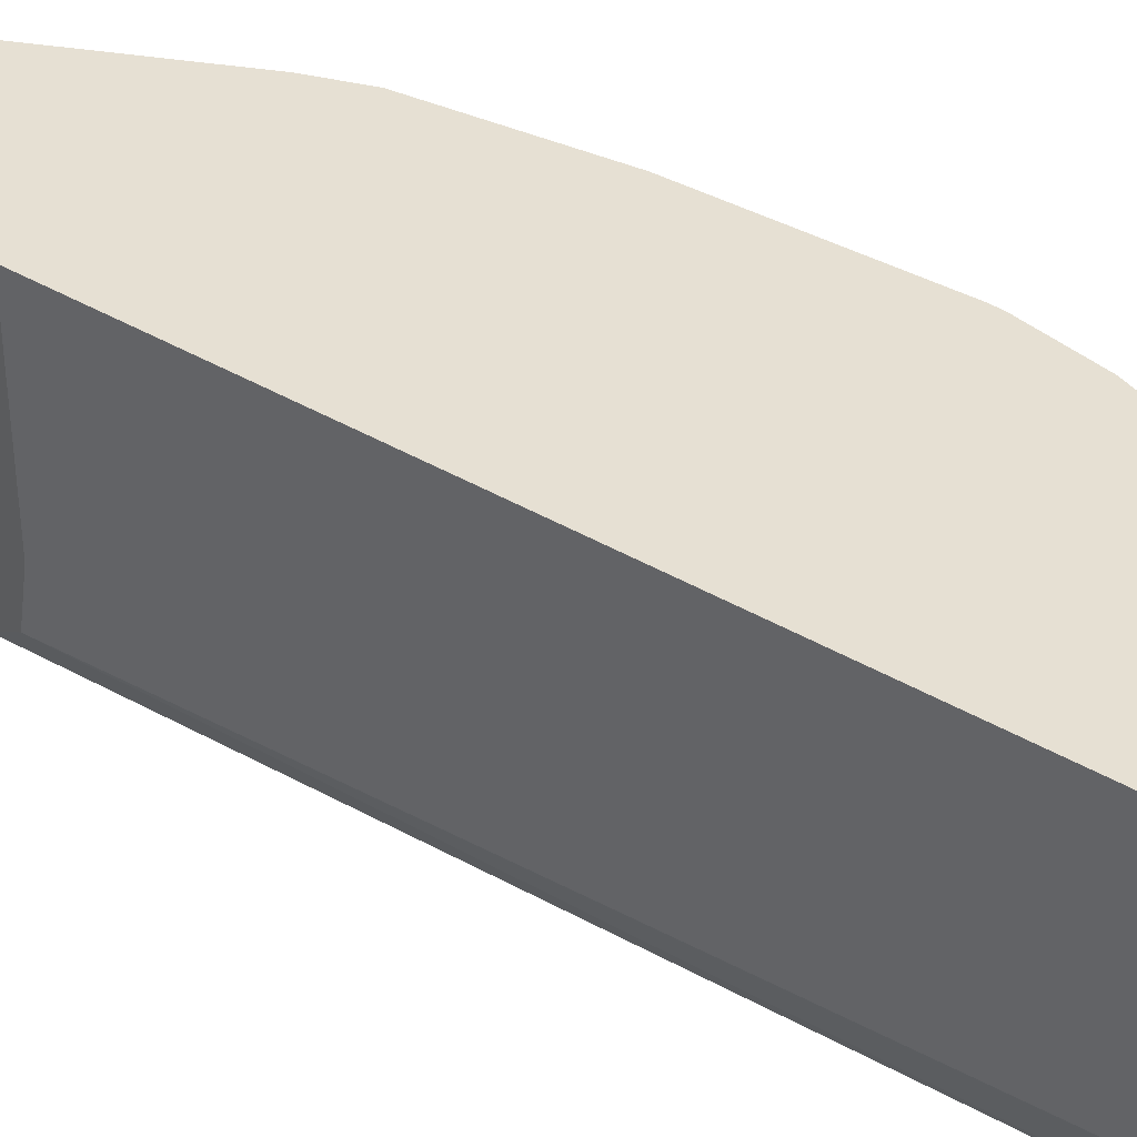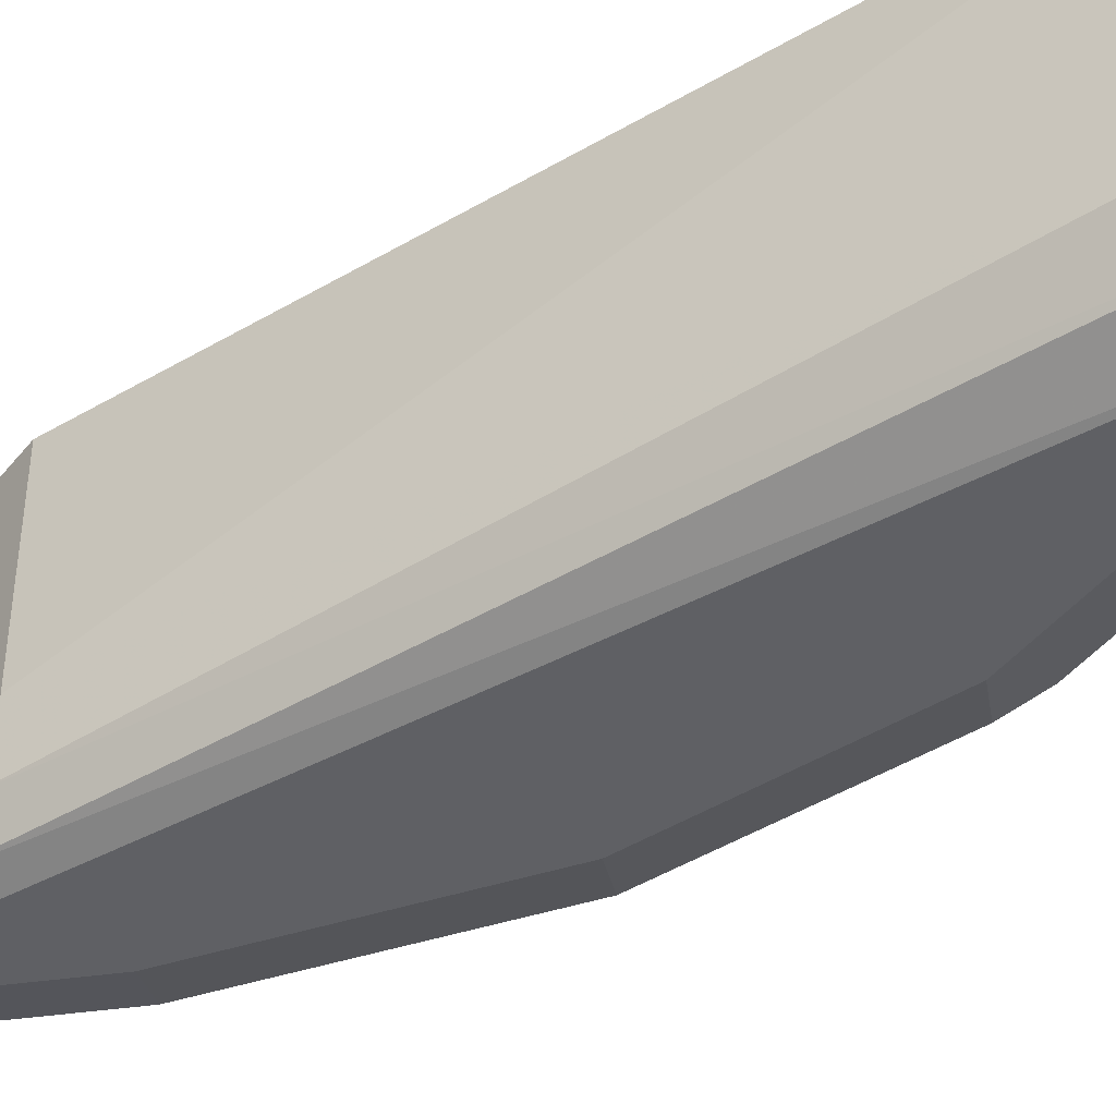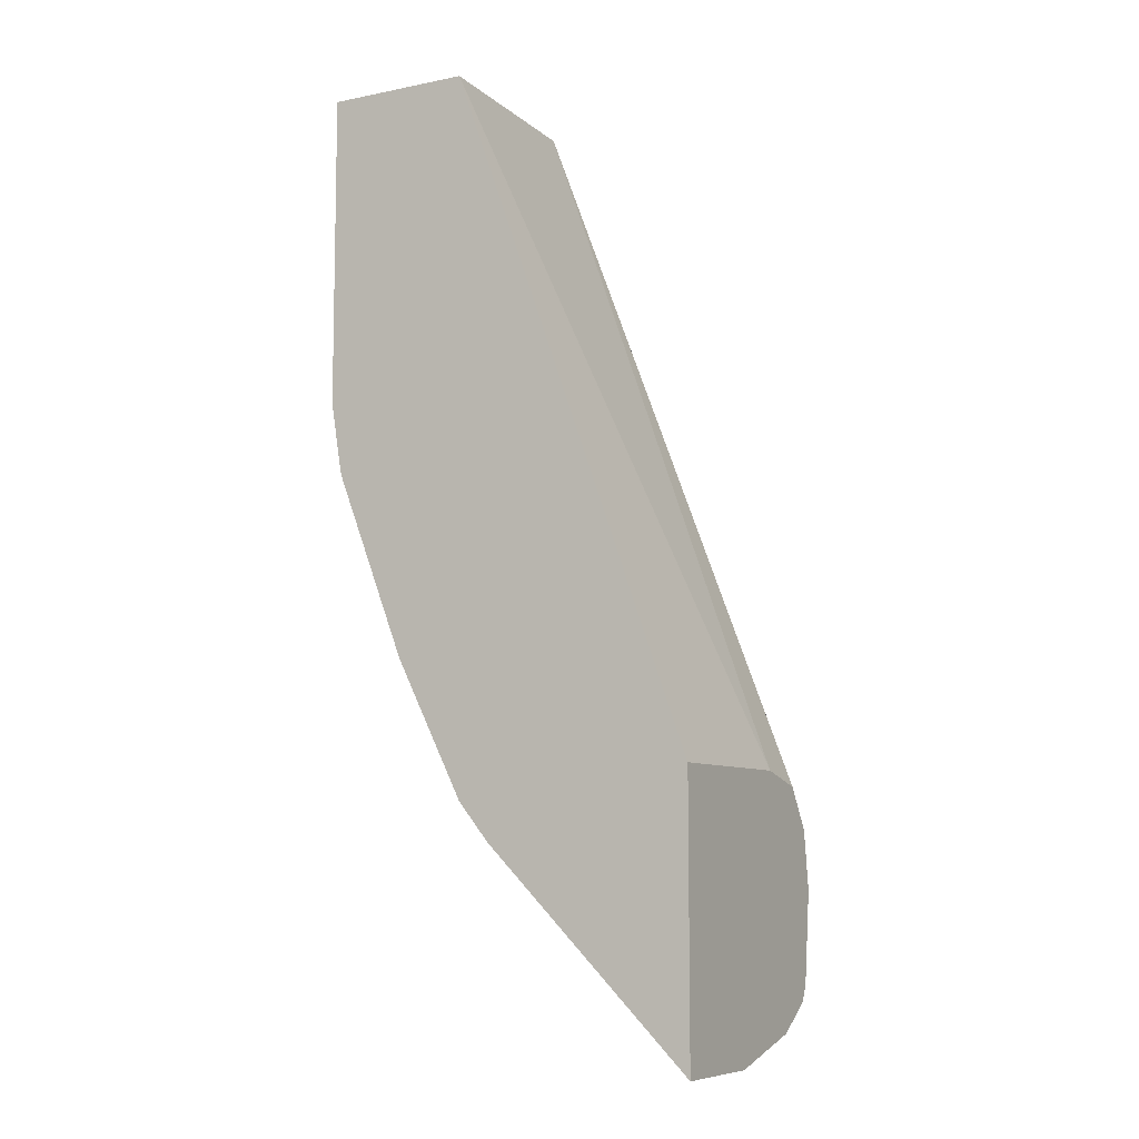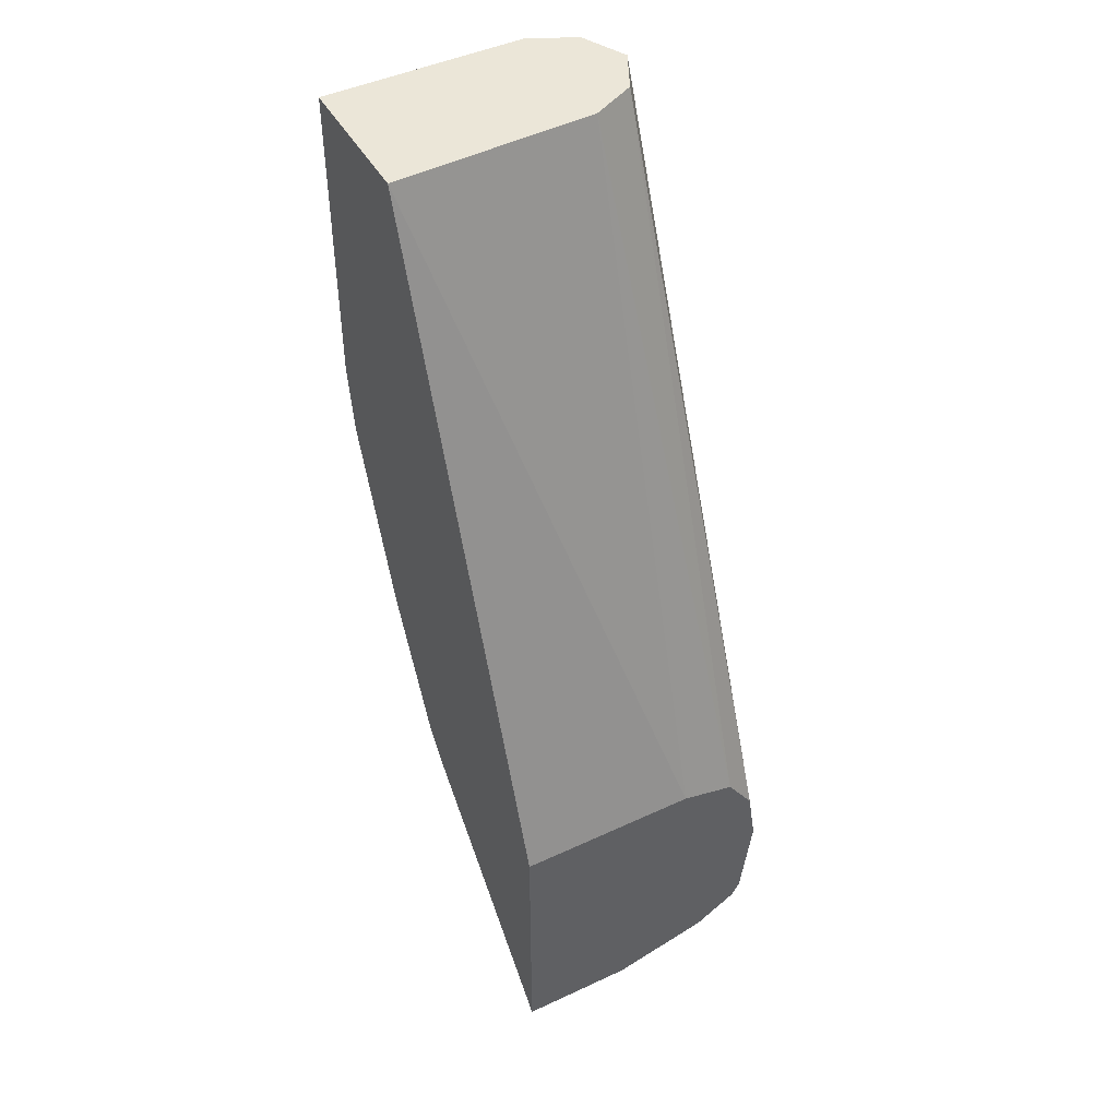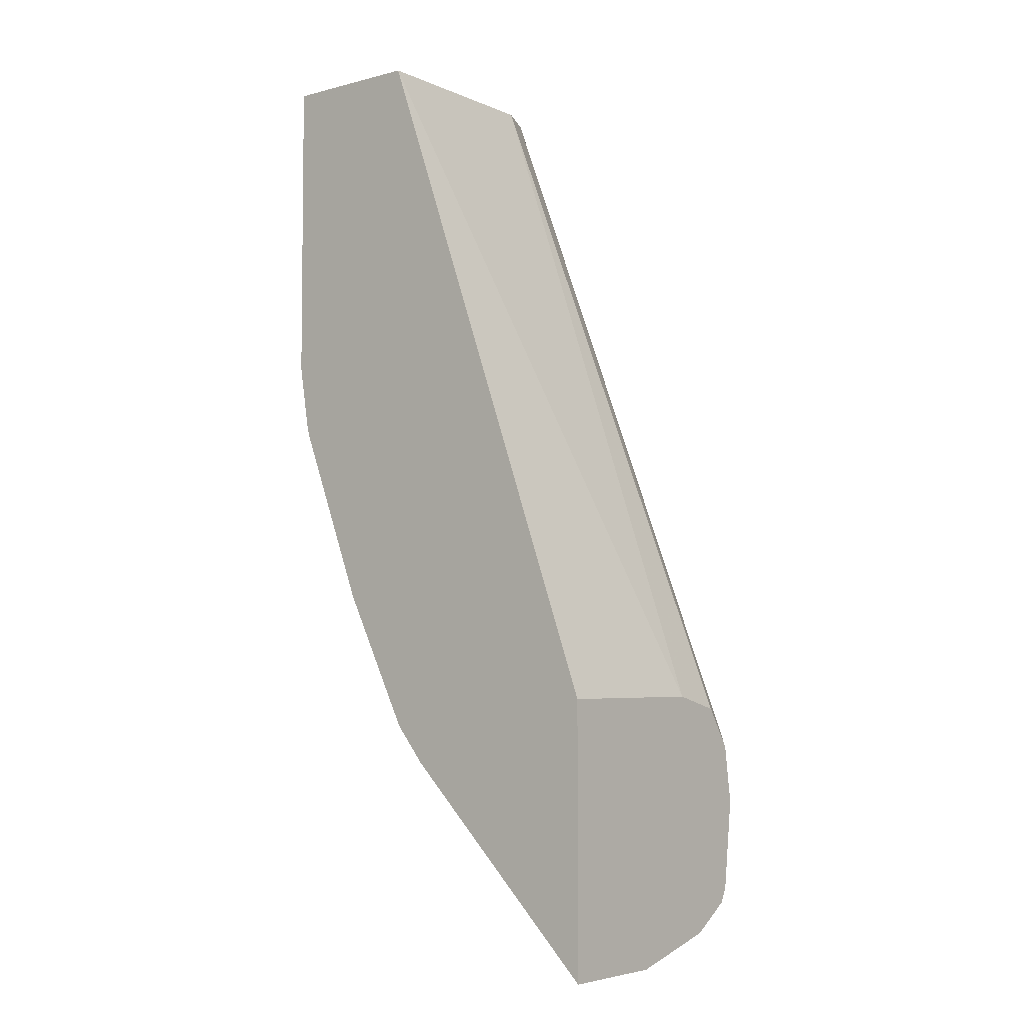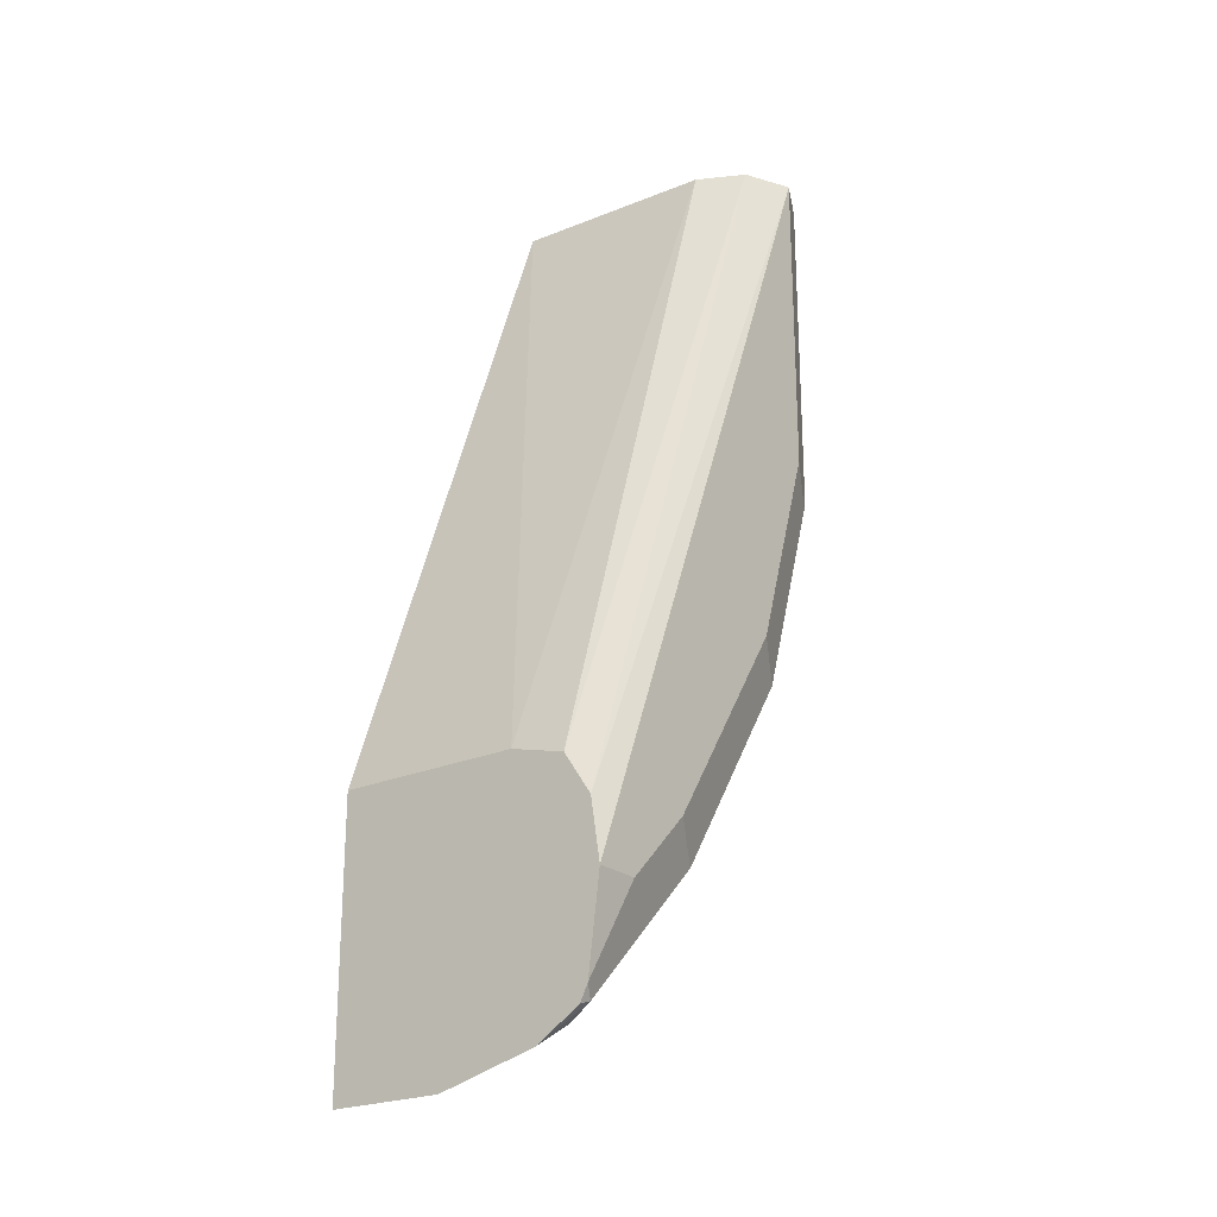
<metadata>
{"format":"obj","ext":"obj","renderer":"f3d","projection":"perspective","resolution":1024,"background":"white","views":[{"elev":38.5,"azim":-33.4,"up":"+Y"},{"elev":-44.6,"azim":-35.9,"up":"+Y"},{"elev":-8.2,"azim":-151.2,"up":"+Z"},{"elev":46.1,"azim":-118.0,"up":"+Z"},{"elev":-4.7,"azim":-140.8,"up":"+Z"},{"elev":-22.9,"azim":-53.2,"up":"+Z"}]}
</metadata>
<code>
v 0.3252 -0.6818 -0.2936
v 0.3252 -0.598 -0.2936
v 0.3252 -0.707 -0.3
v 0.4405 -0.6923 0.01798
v 0.4366 -0.598 0.01798
v 0.3252 -0.598 -0.4195
v 0.3252 -0.7196 -0.3188
v 0.451 -0.7133 0.01798
v 0.5035 -0.598 0.01798
v 0.3566 -0.598 -0.3881
v 0.3252 -0.6504 -0.4195
v 0.3252 -0.7238 -0.3461
v 0.472 -0.7238 0.01798
v 0.5035 -0.6923 0.01798
v 0.5035 -0.598 -0.1259
v 0.3566 -0.6818 -0.3881
v 0.3881 -0.598 -0.3566
v 0.3357 -0.7028 -0.3985
v 0.3252 -0.6956 -0.4077
v 0.3252 -0.7185 -0.3881
v 0.3461 -0.7238 -0.3461
v 0.472 -0.7238 -0.1259
v 0.481 -0.7192 0.01798
v 0.493 -0.7133 0.01798
v 0.5035 -0.6923 -0.1259
v 0.4984 -0.598 -0.1574
v 0.3881 -0.6818 -0.3566
v 0.3671 -0.7028 -0.3671
v 0.4195 -0.598 -0.3251
v 0.3304 -0.7159 -0.3933
v 0.3252 -0.715 -0.3951
v 0.3934 -0.7159 -0.3304
v 0.3776 -0.7238 -0.3147
v 0.4877 -0.7159 -0.1416
v 0.4405 -0.7238 -0.2203
v 0.493 -0.7133 -0.1259
v 0.493 -0.7028 -0.1469
v 0.4615 -0.7028 -0.2412
v 0.472 -0.6923 -0.2203
v 0.4969 -0.598 -0.1624
v 0.4195 -0.6503 -0.3251
v 0.3986 -0.7028 -0.3356
v 0.4337 -0.598 -0.3078
v 0.4563 -0.7159 -0.236
v 0.4651 -0.598 -0.2448
v 0.4248 -0.7001 -0.2989
v 0.43 -0.6713 -0.3042
f 25 34 37
f 20 32 33
f 20 33 21
f 22 34 23
f 24 34 36
f 23 34 24
f 25 36 34
f 22 35 34
f 20 30 32
f 16 42 28
f 19 30 31
f 18 30 19
f 18 28 30
f 17 41 27
f 17 29 41
f 16 28 18
f 16 27 42
f 15 25 26
f 25 37 38
f 20 31 30
f 25 38 39
f 38 43 45
f 25 40 26
f 42 47 46
f 41 47 42
f 41 43 47
f 39 45 40
f 14 36 25
f 38 47 43
f 38 46 47
f 38 45 39
f 34 44 38
f 34 35 44
f 32 35 33
f 32 44 35
f 32 38 44
f 32 46 38
f 32 42 46
f 29 43 41
f 28 32 30
f 28 42 32
f 27 41 42
f 25 39 40
f 14 24 36
f 34 38 37
f 12 22 13
f 2 29 17
f 2 43 29
f 2 45 43
f 2 40 45
f 2 26 40
f 2 15 26
f 2 9 15
f 2 5 9
f 1 5 2
f 1 4 5
f 1 3 4
f 1 7 3
f 1 12 7
f 1 20 12
f 1 31 20
f 1 11 19
f 1 6 11
f 1 2 6
f 13 22 23
f 2 17 10
f 2 10 6
f 1 19 31
f 3 8 4
f 3 7 8
f 12 35 22
f 12 33 35
f 12 20 21
f 11 18 19
f 11 16 18
f 10 27 16
f 10 17 27
f 9 25 15
f 9 14 25
f 12 21 33
f 7 12 13
f 7 13 8
f 4 13 23
f 4 24 14
f 4 23 24
f 4 9 5
f 6 10 16
f 6 16 11
f 4 14 9
f 4 8 13

</code>
